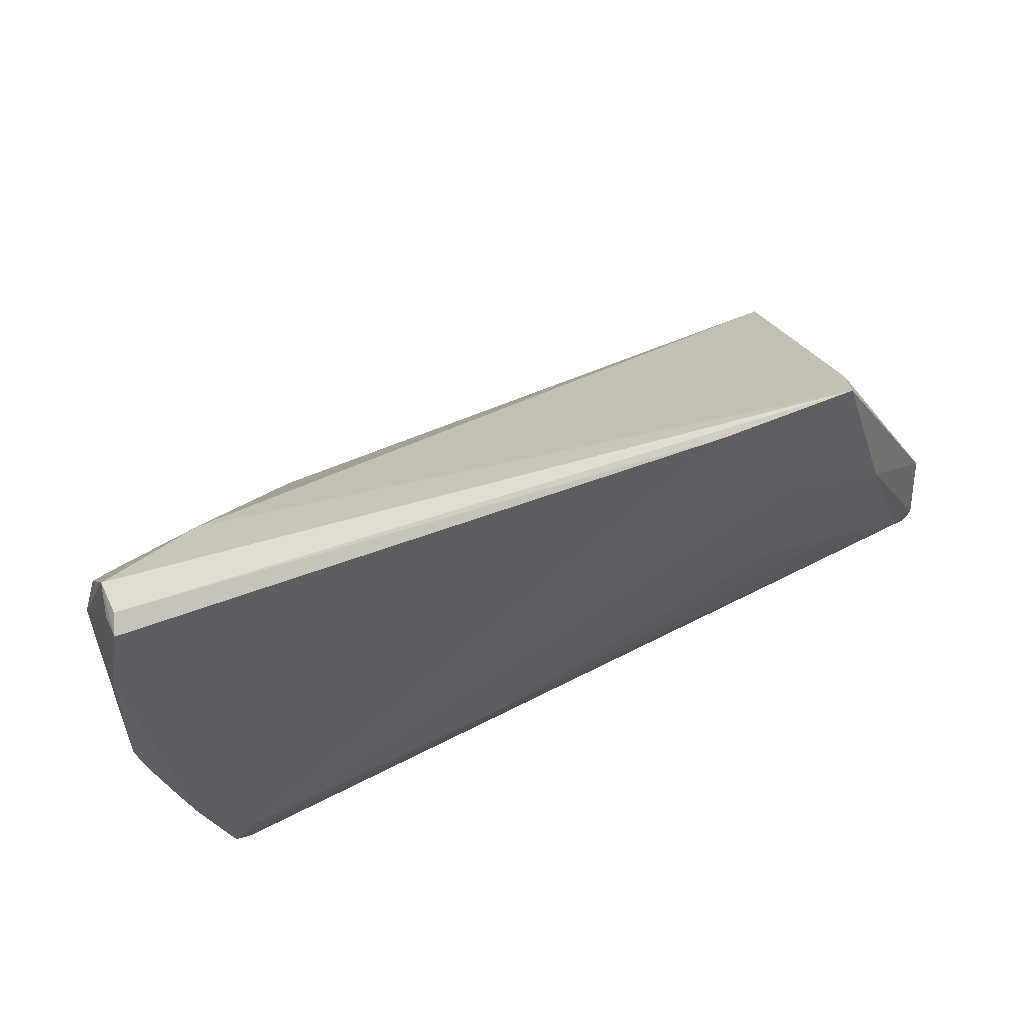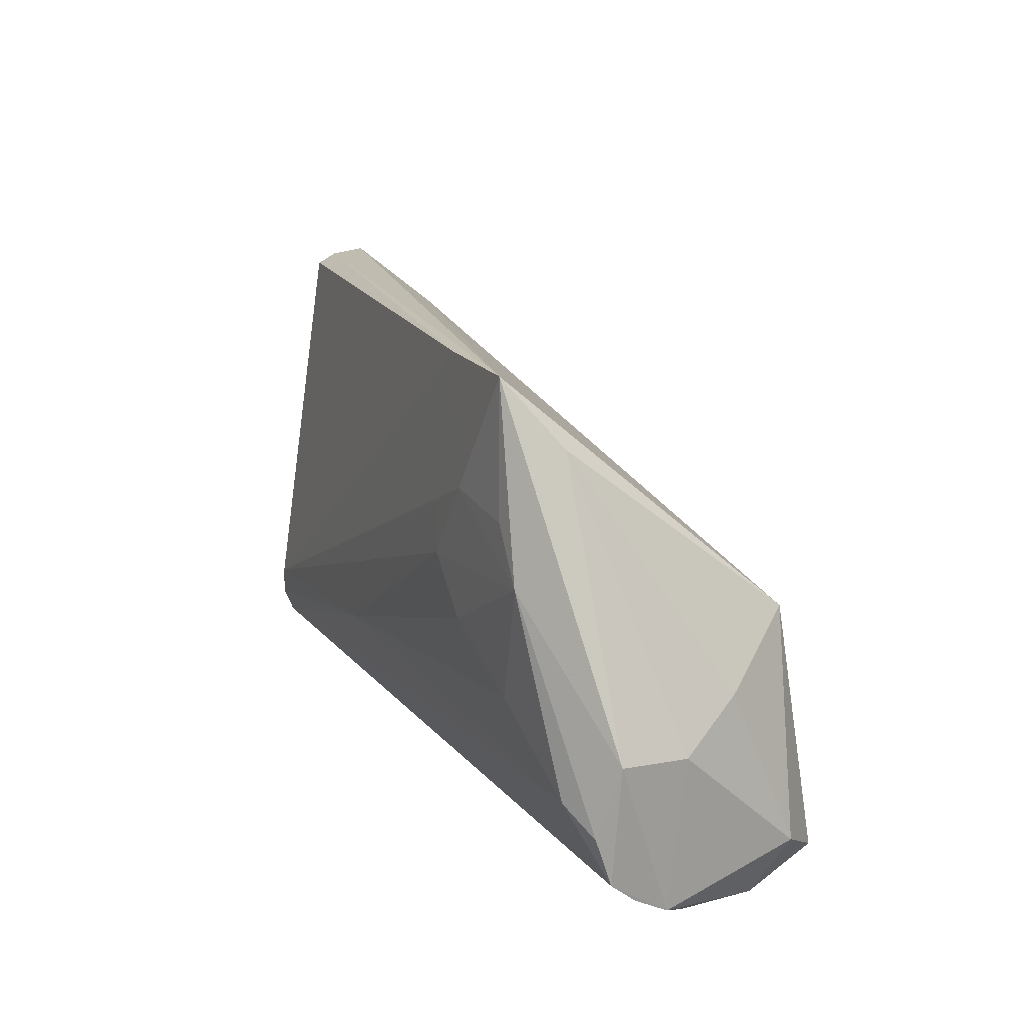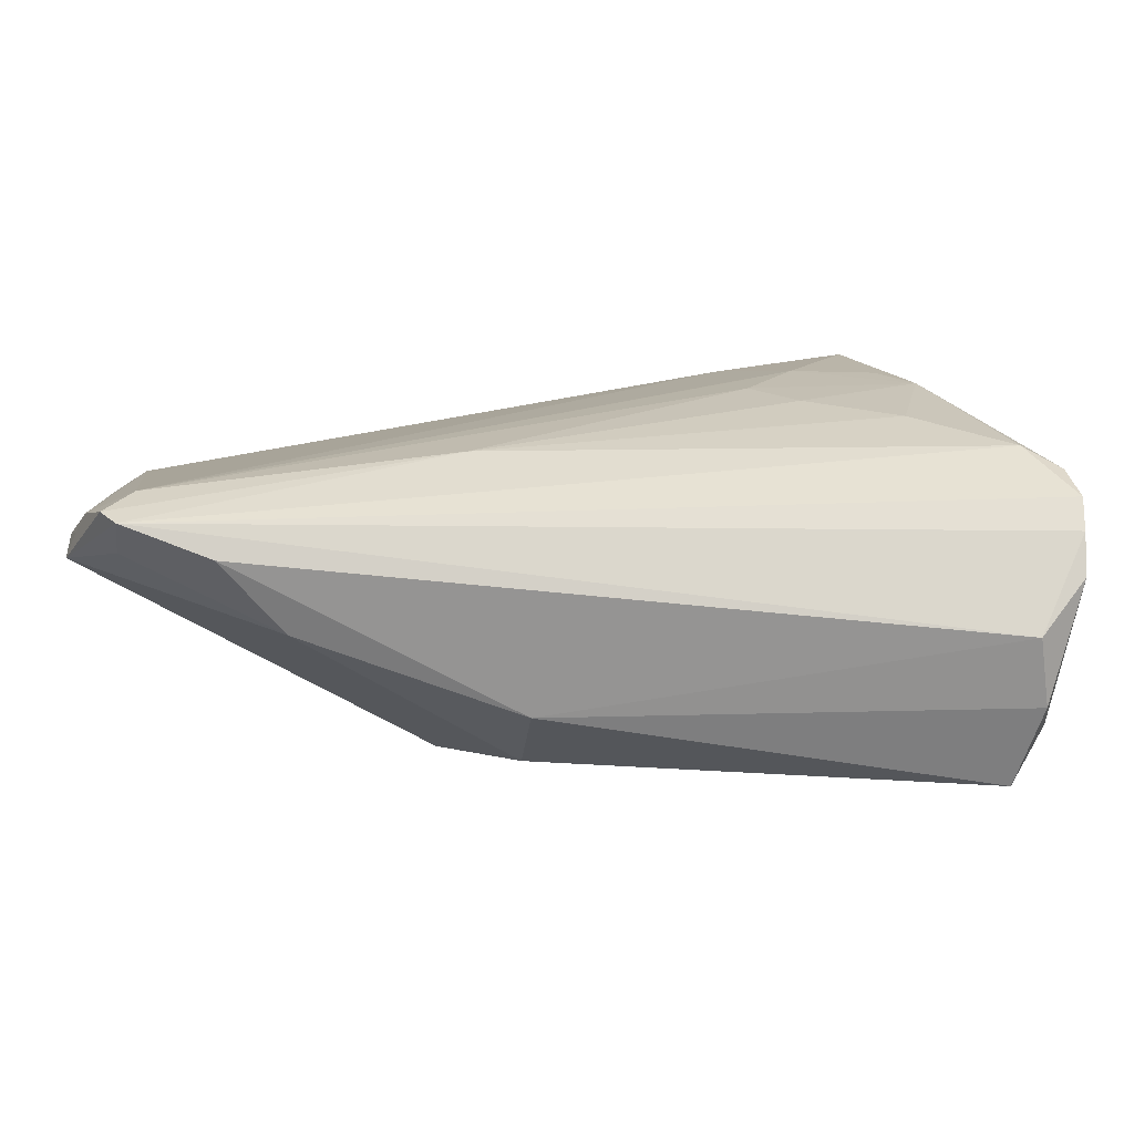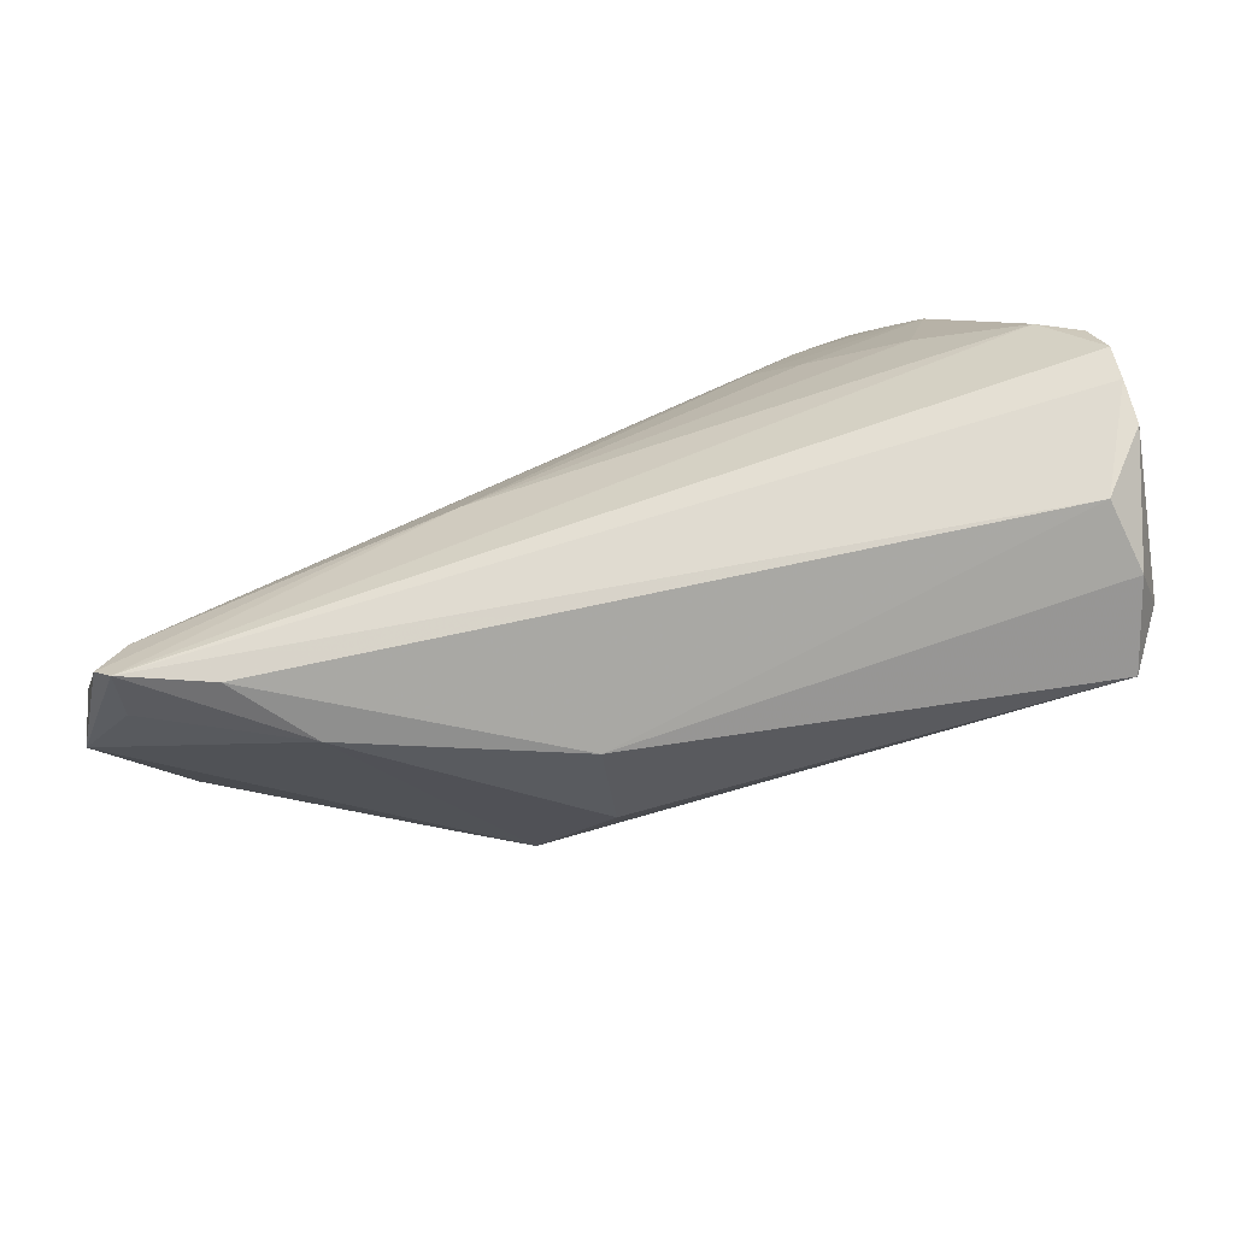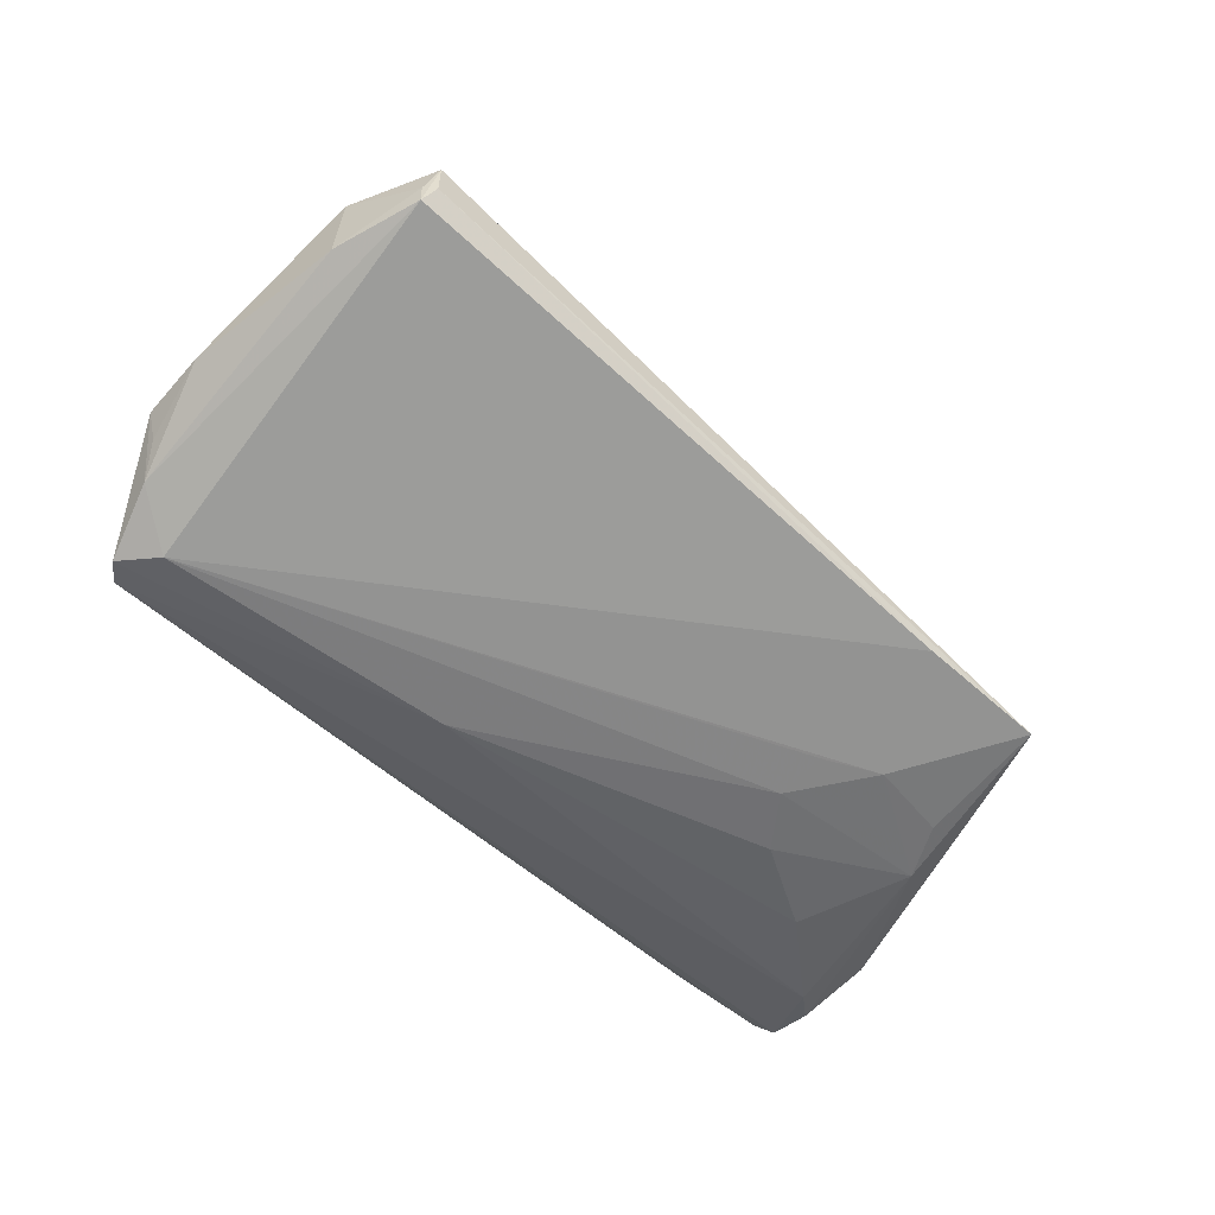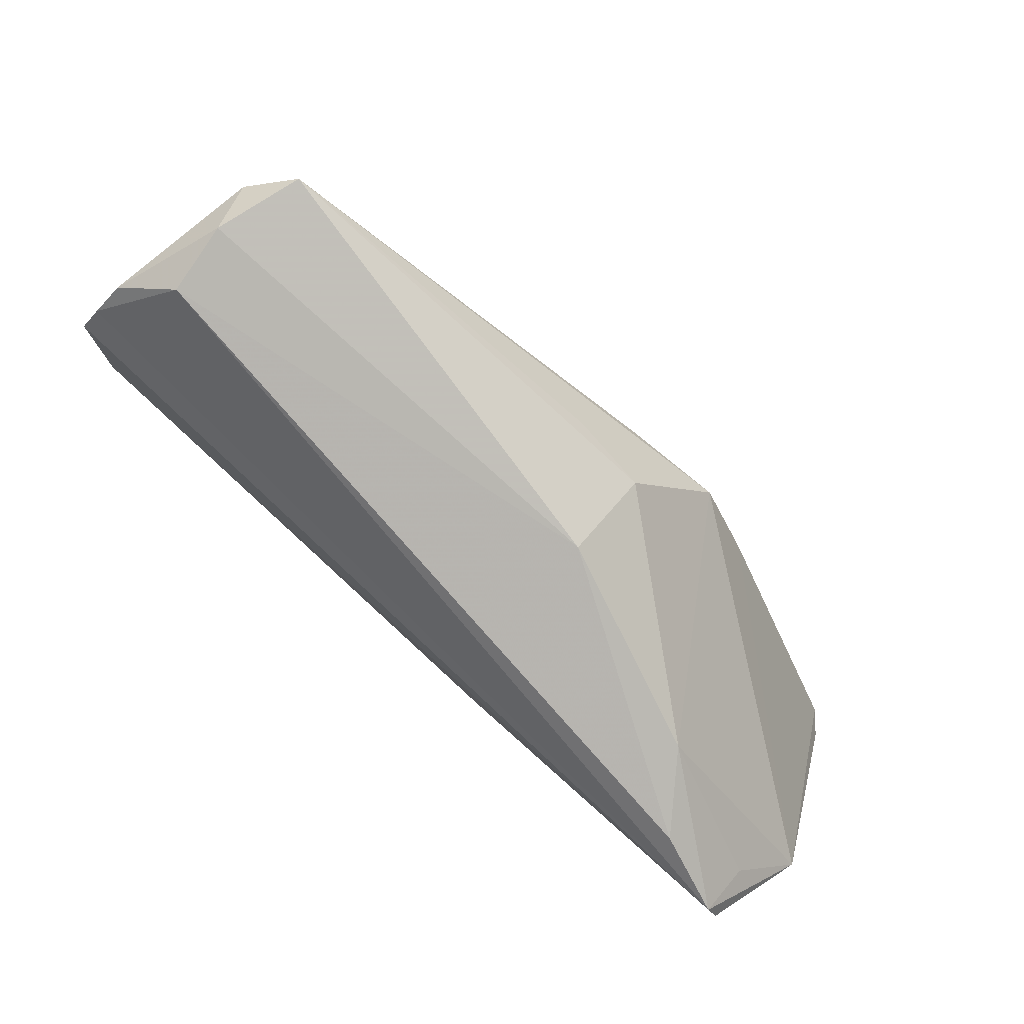
<metadata>
{"format":"obj","ext":"obj","renderer":"f3d","projection":"perspective","resolution":1024,"background":"white","views":[{"elev":60.6,"azim":157.8,"up":"+Y"},{"elev":21.5,"azim":-112.1,"up":"+Y"},{"elev":-71.9,"azim":-176.0,"up":"+Y"},{"elev":-79.4,"azim":-158.5,"up":"+Y"},{"elev":-57.8,"azim":131.5,"up":"+Z"},{"elev":-77.4,"azim":-39.6,"up":"+Y"}]}
</metadata>
<code>
v -0.04889 -0.02752 0.003739
v 0.06131 0.01733 -0.007508
v 0.03399 -0.02607 -0.001816
v -0.0264 0.005178 -0.01662
v -0.04147 0.007075 0.01932
v 0.06104 -0.01129 -0.007942
v -0.03829 -0.0003349 -0.01527
v 0.06142 0.0181 0.003056
v 0.05811 0.02978 -0.004955
v 0.0502 -0.01869 -0.01748
v -0.04961 -0.02666 0.01243
v 0.05932 -0.01194 -0.01116
v -0.04592 -0.02433 0.02272
v 0.05916 0.02833 -0.004321
v 0.01336 -0.01115 -0.01744
v -0.0537 -0.004007 0.001168
v -0.05066 -0.01989 0.01725
v -0.05539 -0.002568 -0.007887
v -0.05476 -0.023 -0.001418
v 0.007896 -0.02627 0.009793
v -0.03755 0.02146 -0.01554
v 0.04071 -0.02752 -0.01146
v -0.05469 -0.01158 -0.0107
v -0.05028 -0.008586 -0.013
v 0.05899 0.02828 -0.00726
v -0.04183 0.0149 -0.01541
v 0.009893 -0.01626 0.01914
v 0.05336 -0.02368 -0.01674
v -0.04877 0.0003192 0.00961
v 0.05837 0.03011 -0.0006238
v 0.008114 -0.00309 0.02272
v 0.04507 0.02449 0.005651
v -0.0349 0.03809 -0.01444
v -0.02045 0.0116 -0.01705
v -0.0386 0.0297 -0.007813
v 0.02115 -0.001393 0.02272
v -0.01986 0.01812 -0.01651
v -0.05521 -0.02028 -0.005889
v 0.05714 -0.01499 -0.01422
v 0.06229 -0.002531 -0.008272
v -0.01828 0.03622 -0.01368
v 0.05591 0.0206 0.00609
v 5.849e-05 -0.01531 0.02061
v 0.05122 -0.02609 -0.01601
v -0.02675 0.02218 -0.01637
v 0.05288 -0.0204 -0.01087
v 0.0595 0.02035 0.005557
v -0.05555 -0.01743 -0.009053
v 0.03038 0.004679 0.01895
f 35 5 33
f 13 5 17
f 17 16 19
f 19 16 18
f 18 35 33
f 16 35 18
f 20 27 13
f 33 5 32
f 32 30 33
f 8 30 47
f 47 32 42
f 30 32 47
f 25 30 14
f 14 30 8
f 40 39 2
f 2 39 25
f 2 8 40
f 25 14 2
f 2 14 8
f 9 30 25
f 25 41 9
f 33 30 9
f 9 41 33
f 29 35 16
f 5 35 29
f 16 17 29
f 29 17 5
f 31 5 13
f 13 36 31
f 31 36 5
f 13 27 43
f 43 36 13
f 27 36 43
f 26 18 33
f 19 18 48
f 11 20 13
f 1 20 11
f 19 1 11
f 11 17 19
f 13 17 11
f 27 20 3
f 3 36 27
f 5 36 49
f 49 32 5
f 42 32 49
f 49 47 42
f 12 39 40
f 40 8 6
f 6 12 40
f 8 47 6
f 28 39 6
f 39 12 6
f 6 49 36
f 47 49 6
f 36 3 6
f 21 26 33
f 7 15 24
f 24 26 7
f 45 37 34
f 45 21 33
f 33 41 45
f 34 26 45
f 26 21 45
f 10 15 34
f 34 37 10
f 28 15 10
f 10 41 25
f 10 45 41
f 37 45 10
f 10 39 28
f 25 39 10
f 24 48 23
f 23 48 18
f 23 26 24
f 18 26 23
f 38 1 19
f 19 48 38
f 22 20 1
f 22 3 20
f 28 6 44
f 3 22 44
f 44 48 24
f 44 38 48
f 44 15 28
f 24 15 44
f 1 38 44
f 44 22 1
f 34 15 4
f 15 7 4
f 4 26 34
f 4 7 26
f 46 6 3
f 3 44 46
f 46 44 6

</code>
